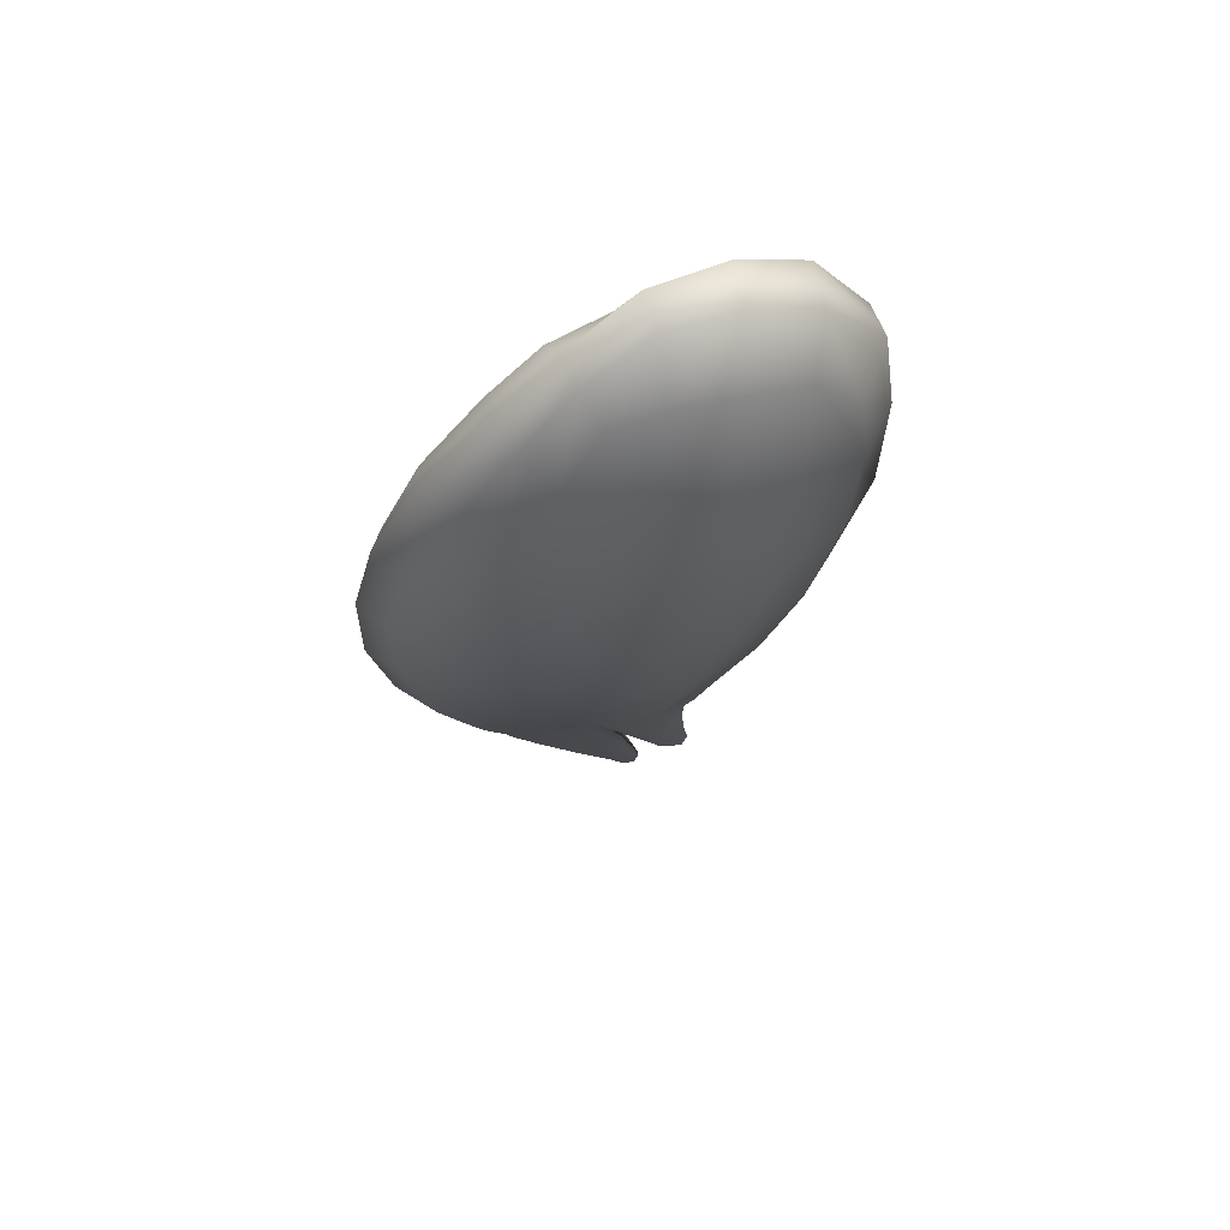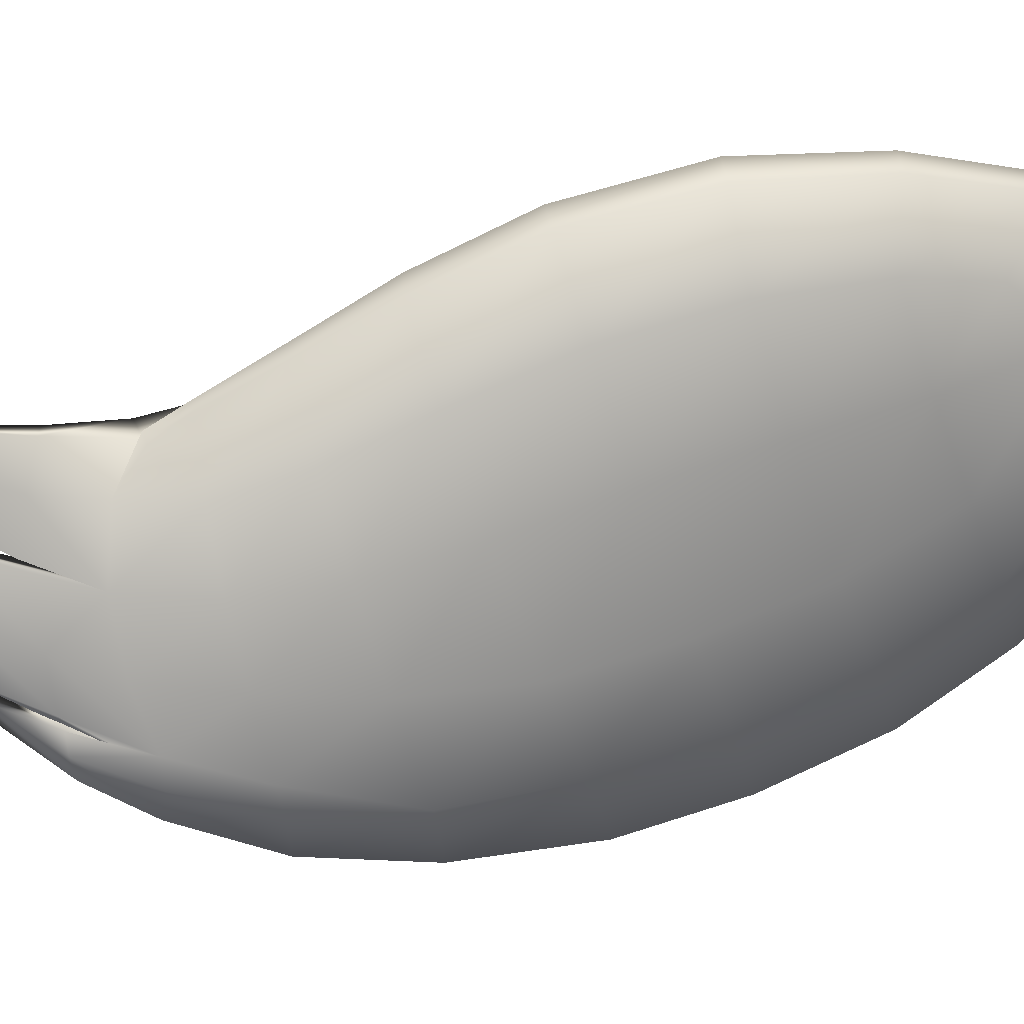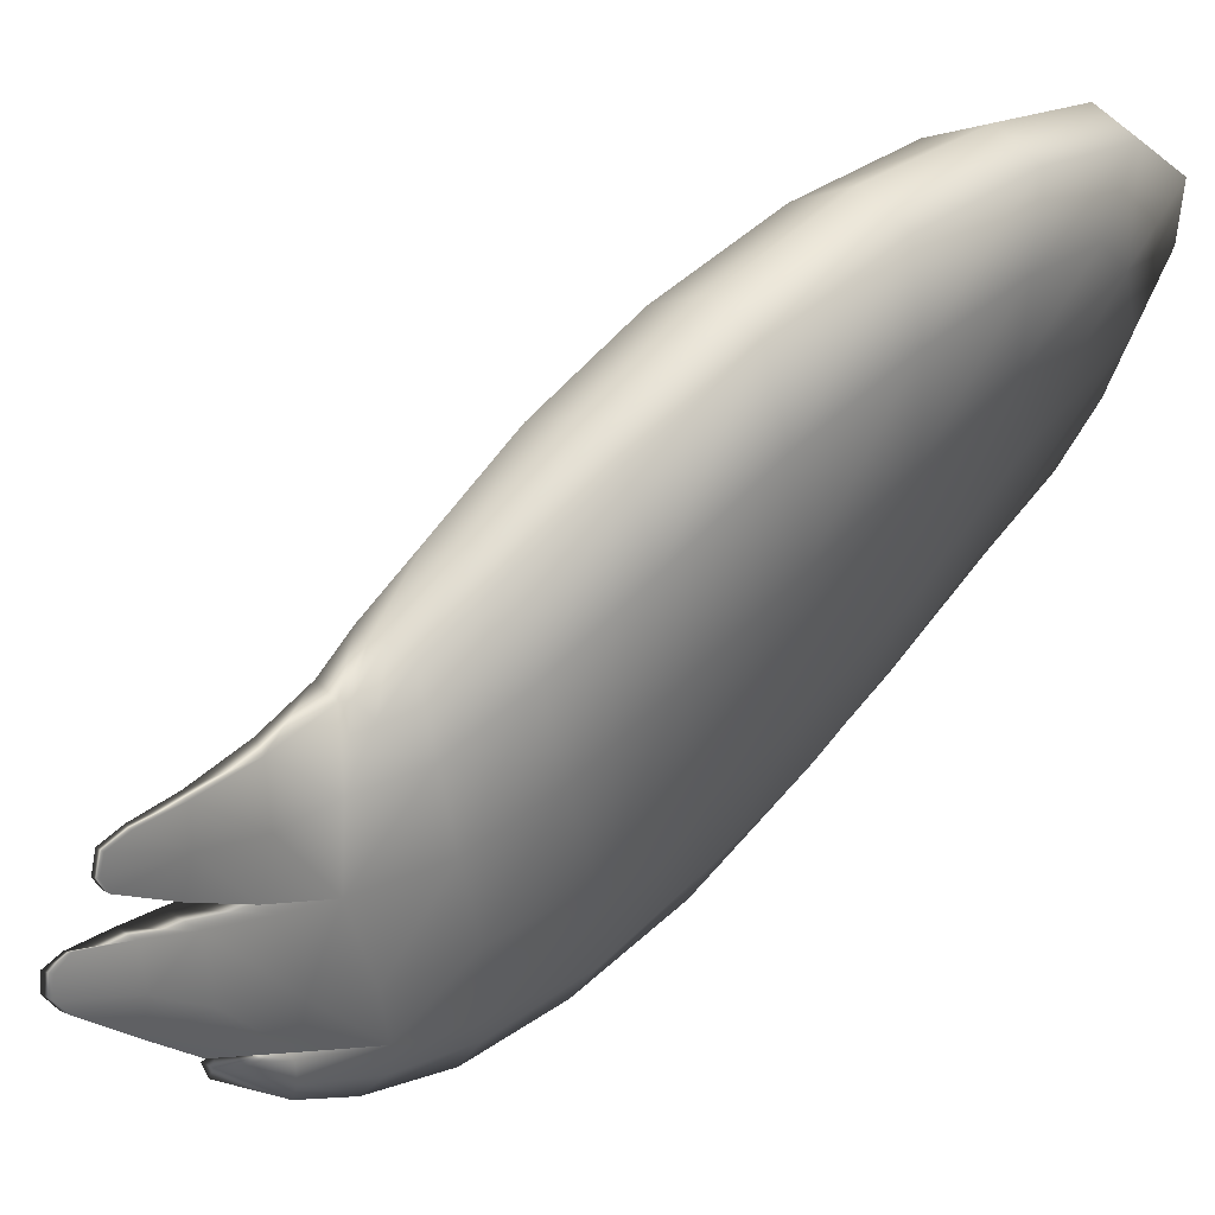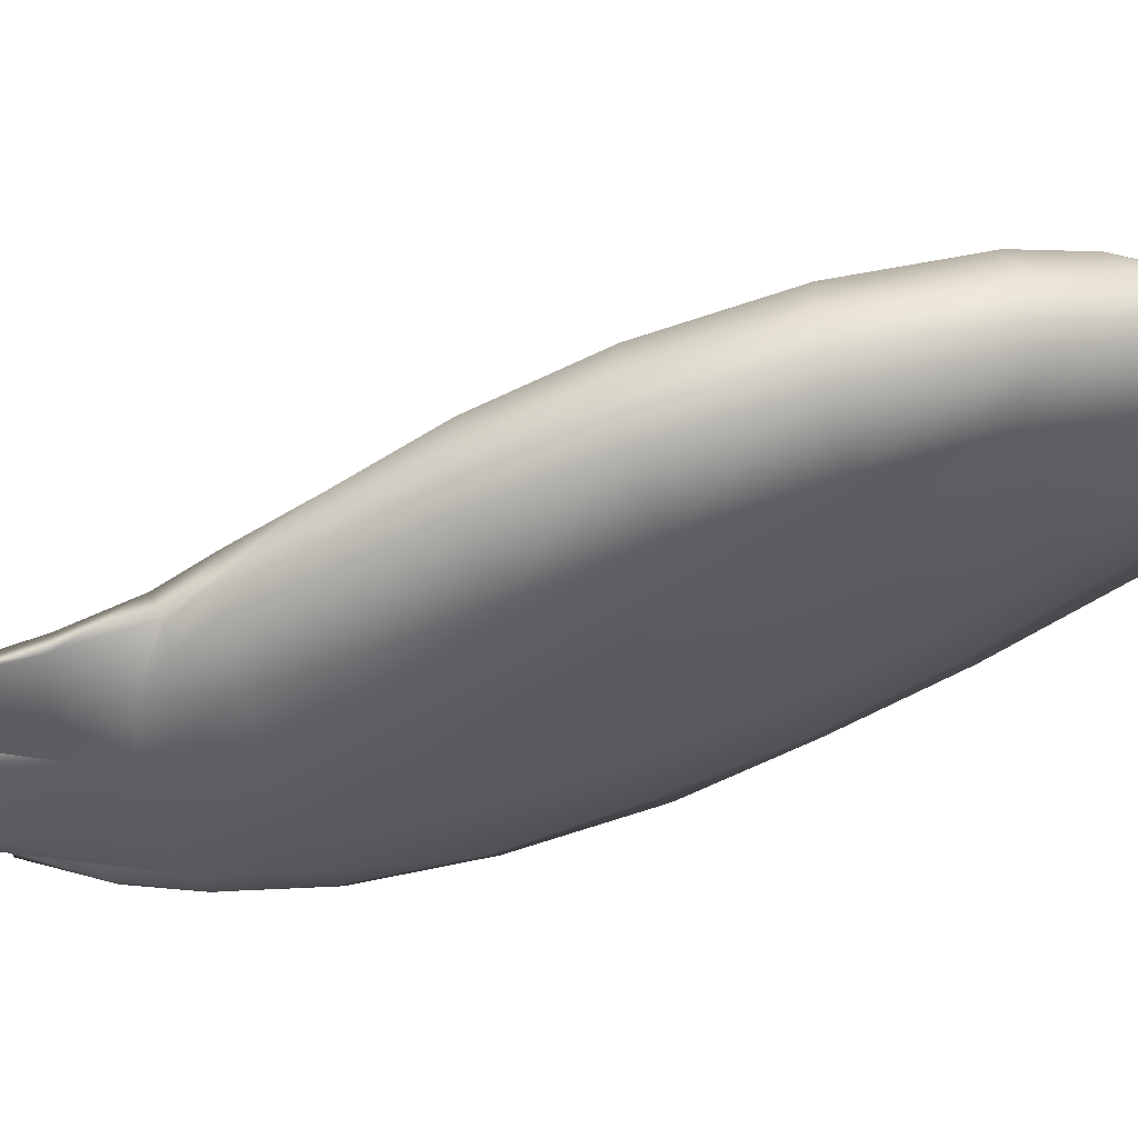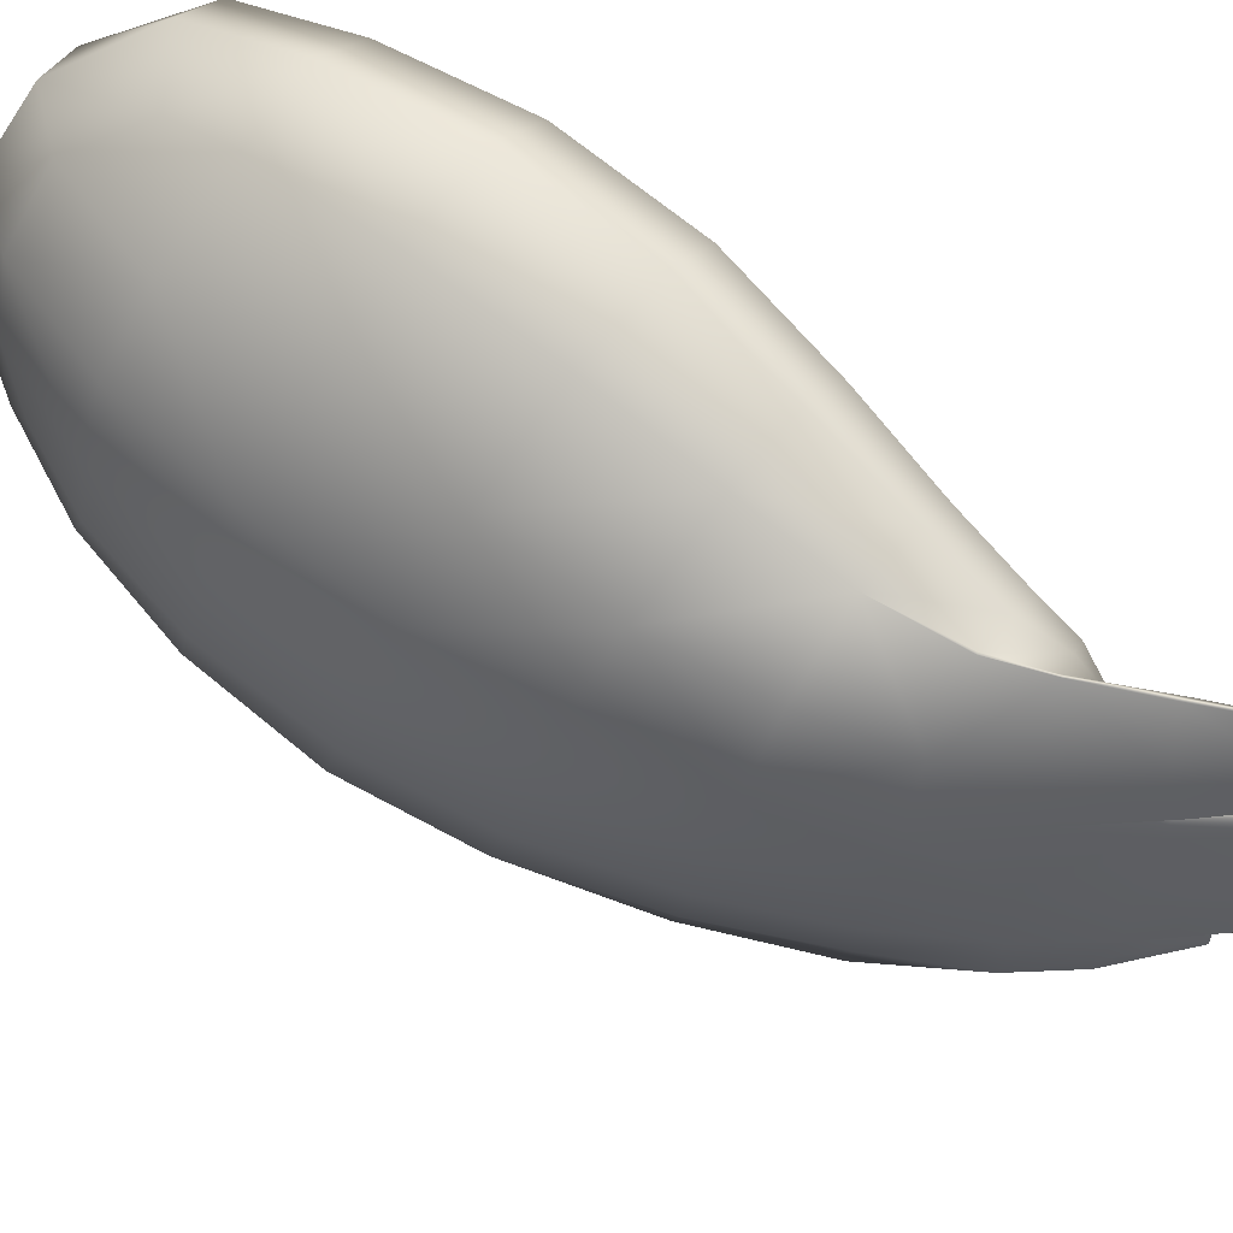
<metadata>
{"format":"obj","ext":"obj","renderer":"f3d","projection":"perspective","resolution":1024,"background":"white","views":[{"elev":56.7,"azim":89.5,"up":"+Z"},{"elev":9.2,"azim":-97.5,"up":"+Y"},{"elev":28.9,"azim":-133.6,"up":"+Y"},{"elev":45.1,"azim":-99.9,"up":"+Y"},{"elev":49.4,"azim":125.6,"up":"+Y"}]}
</metadata>
<code>
g pm0581_00_LCloseWingSkin
v 0.1238 0.4222 -0.3105
v 0.122 0.4309 -0.3374
v 0.1248 0.4306 -0.3391
v 0.1341 0.4229 -0.3121
v 0.1402 0.4038 -0.3138
v 0.1247 0.4276 -0.3485
v 0.1254 0.4183 -0.3489
v 0.1262 0.4077 -0.3415
v 0.1366 0.3818 -0.3121
v 0.1257 0.4122 -0.2832
v 0.1466 0.3552 -0.2815
v 0.1447 0.4134 -0.2856
v 0.1299 0.4 -0.2474
v 0.1529 0.3888 -0.2866
v 0.1579 0.4009 -0.2505
v 0.1342 0.3902 -0.2156
v 0.1701 0.3897 -0.2089
v 0.1807 0.3542 -0.2075
v 0.1669 0.3707 -0.2484
v 0.1617 0.3351 -0.2436
v 0.1483 0.3284 -0.2366
v 0.1751 0.3148 -0.2009
v 0.1557 0.3094 -0.2014
v 0.1567 0.2813 -0.1934
v 0.1678 0.2833 -0.1969
v 0.1576 0.3033 -0.2323
v 0.1498 0.3023 -0.2305
v 0.1412 0.3157 -0.2341
v 0.1424 0.298 -0.192
v 0.1367 0.3154 -0.1943
v 0.1435 0.3357 -0.2712
v 0.1506 0.3195 -0.2518
v 0.1407 0.3417 -0.271
v 0.1458 0.3423 -0.2725
v 0.1436 0.3451 -0.2681
v 0.1406 0.3273 -0.2355
v 0.1557 0.3094 -0.2014
v 0.1495 0.3297 -0.2356
v 0.122 0.4309 -0.3374
v 0.1247 0.4276 -0.3485
v 0.1248 0.4306 -0.3391
v 0.1196 0.4279 -0.3469
v 0.1189 0.4028 -0.3113
v 0.1238 0.4222 -0.3105
v 0.1257 0.4122 -0.2832
v 0.1203 0.4175 -0.3475
v 0.1254 0.4183 -0.3489
v 0.1262 0.4077 -0.3415
v 0.1225 0.4071 -0.3401
v 0.1366 0.3818 -0.3121
v 0.1262 0.3811 -0.3104
v 0.1466 0.3552 -0.2815
v 0.1194 0.3842 -0.2837
v 0.1327 0.3544 -0.2802
v 0.1483 0.3284 -0.2366
v 0.1346 0.3354 -0.2383
v 0.1557 0.3094 -0.2014
v 0.1367 0.3154 -0.1943
v 0.1224 0.3664 -0.2431
v 0.1299 0.4 -0.2474
v 0.1257 0.3516 -0.2077
v 0.1342 0.3902 -0.2156
v 0.1342 0.3902 -0.2156
v 0.1701 0.3897 -0.2089
v 0.1483 0.4077 -0.2563
v 0.1319 0.4061 -0.2538
v 0.128 0.4348 -0.2494
v 0.1225 0.4465 -0.2873
v 0.134 0.4309 -0.2132
v 0.1276 0.4248 -0.2882
v 0.1355 0.4263 -0.2905
v 0.1253 0.4461 -0.3218
v 0.1225 0.4454 -0.3208
v 0.1234 0.4543 -0.327
v 0.1208 0.454 -0.3254
v 0.1224 0.4653 -0.3252
v 0.1198 0.464 -0.3236
v 0.1223 0.4691 -0.3133
v 0.1201 0.4671 -0.3122
v 0.1266 0.4634 -0.2841
v 0.1375 0.4588 -0.2442
v 0.1529 0.4551 -0.199
v 0.1375 0.4588 -0.2442
v 0.16 0.463 -0.2031
v 0.1529 0.4551 -0.199
v 0.1447 0.4625 -0.2426
v 0.1309 0.4654 -0.2838
v 0.1402 0.4495 -0.2888
v 0.1583 0.437 -0.2505
v 0.178 0.4285 -0.2075
v 0.1701 0.3897 -0.2089
v 0.1483 0.4077 -0.2563
v 0.1355 0.4263 -0.2905
v 0.1253 0.4461 -0.3218
v 0.1234 0.4543 -0.327
v 0.1224 0.4653 -0.3252
v 0.1223 0.4691 -0.3133
v 0.1266 0.4634 -0.2841
v 0.1201 0.4671 -0.3122
v 0.1828 0.2588 -0.1365
v 0.1678 0.2833 -0.1969
v 0.1567 0.2813 -0.1934
v 0.1684 0.2592 -0.1348
v 0.1996 0.2456 -0.06242
v 0.1491 0.2834 -0.1387
v 0.1424 0.298 -0.192
v 0.1367 0.3154 -0.1943
v 0.1817 0.2499 -0.06347
v 0.1565 0.2817 -0.0709
v 0.1428 0.2995 -0.1439
v 0.1953 0.2546 0.017
v 0.2166 0.2486 0.01908
v 0.228 0.2652 0.09077
v 0.1298 0.3439 -0.1548
v 0.1257 0.3516 -0.2077
v 0.1679 0.2902 0.001888
v 0.1351 0.339 -0.09224
v 0.1302 0.3863 -0.165
v 0.1342 0.3902 -0.2156
v 0.1454 0.3422 -0.02258
v 0.1329 0.3921 -0.109
v 0.1313 0.4289 -0.1728
v 0.134 0.4309 -0.2132
v 0.1346 0.4551 -0.1973
v 0.1361 0.4686 -0.1776
v 0.1329 0.4896 -0.1369
v 0.1295 0.4438 -0.125
v 0.1271 0.5177 -0.08612
v 0.1249 0.469 -0.07058
v 0.1209 0.5473 -0.02233
v 0.1352 0.4093 -0.04794
v 0.1227 0.4965 -0.005568
v 0.1202 0.5669 0.05407
v 0.1363 0.4313 0.01908
v 0.1226 0.5159 0.06529
v 0.1249 0.5701 0.1333
v 0.1519 0.3589 0.04748
v 0.1269 0.5241 0.133
v 0.1306 0.5609 0.2004
v 0.1413 0.4516 0.08865
v 0.1775 0.3063 0.07216
v 0.1588 0.3826 0.116
v 0.1478 0.4684 0.1552
v 0.1331 0.5211 0.1835
v 0.1487 0.4925 0.2218
v 0.1526 0.5215 0.2617
v 0.1746 0.4764 0.2871
v 0.2079 0.2707 0.08794
v 0.164 0.4172 0.1788
v 0.1854 0.3334 0.1398
v 0.2142 0.2991 0.1586
v 0.233 0.2978 0.1601
v 0.2307 0.3406 0.2191
v 0.1641 0.4517 0.2495
v 0.1877 0.371 0.2001
v 0.2111 0.339 0.2161
v 0.2175 0.3824 0.2599
v 0.1834 0.4113 0.2555
v 0.1969 0.4272 0.2883
v 0.1998 0.3729 0.2467
v 0.1249 0.5701 0.1333
v 0.1581 0.5687 0.2028
v 0.1306 0.5609 0.2004
v 0.1526 0.5215 0.2617
v 0.1819 0.5273 0.2566
v 0.1746 0.4764 0.2871
v 0.154 0.5785 0.1378
v 0.1913 0.5546 0.1819
v 0.1505 0.5765 0.05703
v 0.1202 0.5669 0.05407
v 0.1209 0.5473 -0.02233
v 0.2031 0.4802 0.2774
v 0.2098 0.5238 0.2244
v 0.1937 0.5598 0.1411
v 0.195 0.5531 0.06655
v 0.2342 0.5168 0.1549
v 0.2179 0.4334 0.2766
v 0.1969 0.4272 0.2883
v 0.2307 0.4806 0.2385
v 0.2398 0.441 0.2387
v 0.2323 0.3922 0.2478
v 0.2175 0.3824 0.2599
v 0.2457 0.3554 0.2067
v 0.2307 0.3406 0.2191
v 0.233 0.2978 0.1601
v 0.2503 0.3189 0.1502
v 0.228 0.2652 0.09077
v 0.2465 0.2894 0.07913
v 0.2166 0.2486 0.01908
v 0.233 0.2736 0.005756
v 0.1996 0.2456 -0.06242
v 0.2596 0.3314 0.05989
v 0.2628 0.3538 0.1328
v 0.2659 0.383 0.03899
v 0.2574 0.3814 0.1891
v 0.2449 0.314 -0.01165
v 0.2107 0.27 -0.07363
v 0.244 0.4055 0.2263
v 0.2615 0.426 0.1794
v 0.2696 0.4066 0.111
v 0.2551 0.4717 0.1693
v 0.2635 0.4548 0.09688
v 0.2391 0.5067 0.07947
v 0.2603 0.4341 0.02065
v 0.1937 0.5341 -0.01042
v 0.2378 0.4863 0.005085
v 0.1506 0.5559 -0.02168
v 0.1535 0.5265 -0.08388
v 0.1271 0.5177 -0.08612
v 0.1329 0.4896 -0.1369
v 0.1901 0.5089 -0.07637
v 0.1538 0.4961 -0.1352
v 0.1835 0.4832 -0.1297
v 0.1361 0.4686 -0.1776
v 0.2306 0.4618 -0.06102
v 0.1516 0.4723 -0.1766
v 0.1346 0.4551 -0.1973
v 0.145 0.4593 -0.1993
v 0.134 0.4309 -0.2132
v 0.1529 0.4551 -0.199
v 0.1677 0.4635 -0.1722
v 0.1729 0.4684 -0.1742
v 0.1965 0.4293 -0.1708
v 0.16 0.463 -0.2031
v 0.178 0.4285 -0.2075
v 0.1701 0.3897 -0.2089
v 0.215 0.4421 -0.1211
v 0.1996 0.3862 -0.1659
v 0.1807 0.3542 -0.2075
v 0.2261 0.3977 -0.111
v 0.201 0.3467 -0.1579
v 0.1751 0.3148 -0.2009
v 0.2482 0.4133 -0.04546
v 0.2267 0.3484 -0.09965
v 0.2515 0.3642 -0.03008
v 0.2211 0.3062 -0.08618
v 0.197 0.3077 -0.1495
v 0.1912 0.2805 -0.1426
v 0.1711 0.2982 -0.199
v 0.1678 0.2833 -0.1969
v 0.1828 0.2588 -0.1365
v 0.1557 0.3094 -0.2014
v 0.1495 0.3297 -0.2356
v 0.1596 0.3298 -0.238
v 0.1751 0.3148 -0.2009
v 0.1516 0.3374 -0.253
v 0.1436 0.3451 -0.2681
v 0.1458 0.3423 -0.2725
v 0.1534 0.3291 -0.2539
v 0.1435 0.3357 -0.2712
v 0.1506 0.3195 -0.2518
v 0.161 0.3159 -0.2353
v 0.1711 0.2982 -0.199
v 0.1576 0.3033 -0.2323
v 0.1678 0.2833 -0.1969
g pm0581_00_LCloseWingSkin_0
f 3 2 1
f 4 3 1
f 3 4 5
f 3 5 6
f 6 5 7
f 8 7 5
f 8 5 9
f 4 1 10
f 9 5 11
f 12 4 10
f 4 12 5
f 10 13 12
f 12 14 5
f 5 14 11
f 13 15 12
f 14 12 15
f 13 16 15
f 16 17 15
f 15 17 18
f 19 14 15
f 14 19 11
f 19 15 18
f 19 20 11
f 19 18 20
f 21 11 20
f 18 22 20
f 21 20 22
f 23 21 22
f 26 25 24
f 27 26 24
f 28 27 24
f 29 28 24
f 28 29 30
f 27 31 26
f 31 32 26
f 33 31 27
f 28 33 27
f 34 31 33
f 35 34 33
f 36 28 30
f 28 36 33
f 36 35 33
f 30 37 36
f 36 38 35
f 37 38 36
f 41 40 39
f 40 42 39
f 39 42 43
f 39 43 44
f 44 43 45
f 42 40 46
f 42 46 43
f 40 47 46
f 47 48 46
f 48 49 46
f 46 49 43
f 48 50 49
f 50 51 49
f 49 51 43
f 50 52 51
f 43 53 45
f 43 51 53
f 52 54 51
f 51 54 53
f 54 52 55
f 56 54 55
f 54 56 53
f 56 55 57
f 58 56 57
f 45 53 59
f 56 59 53
f 56 58 59
f 60 45 59
f 58 61 59
f 60 59 62
f 59 61 62
f 65 64 63
f 66 65 63
f 67 66 63
f 67 68 66
f 69 67 63
f 65 66 70
f 68 70 66
f 71 65 70
f 71 70 72
f 70 73 72
f 68 73 70
f 74 72 73
f 75 74 73
f 68 75 73
f 76 74 75
f 77 76 75
f 77 75 68
f 78 76 77
f 79 78 77
f 79 77 68
f 80 79 68
f 80 68 67
f 81 80 67
f 81 67 69
f 82 81 69
f 85 84 83
f 84 86 83
f 83 86 87
f 87 86 88
f 86 89 88
f 86 84 89
f 84 90 89
f 89 90 91
f 92 89 91
f 88 89 92
f 93 88 92
f 88 93 94
f 88 94 95
f 88 95 96
f 97 88 96
f 97 87 88
f 98 83 87
f 98 87 97
f 99 98 97
f 102 101 100
f 103 102 100
f 103 100 104
f 103 105 102
f 105 106 102
f 106 105 107
f 108 103 104
f 109 105 103
f 108 109 103
f 105 110 107
f 109 110 105
f 108 104 111
f 104 112 111
f 111 112 113
f 110 114 107
f 114 115 107
f 109 108 116
f 108 111 116
f 110 109 117
f 114 110 117
f 114 118 115
f 118 119 115
f 116 120 109
f 120 117 109
f 114 117 121
f 118 114 121
f 119 118 122
f 123 119 122
f 124 123 122
f 125 124 122
f 126 125 122
f 127 122 118
f 127 126 122
f 121 127 118
f 128 126 127
f 129 128 127
f 129 127 121
f 130 128 129
f 131 121 117
f 131 129 121
f 120 131 117
f 132 130 129
f 132 129 131
f 133 130 132
f 134 131 120
f 134 132 131
f 135 133 132
f 135 132 134
f 136 133 135
f 137 134 120
f 137 120 116
f 138 136 135
f 139 136 138
f 140 135 134
f 140 134 137
f 138 135 140
f 141 137 116
f 141 116 111
f 142 140 137
f 142 137 141
f 143 138 140
f 143 140 142
f 144 139 138
f 144 138 143
f 139 144 145
f 145 144 143
f 146 139 145
f 146 145 147
f 148 141 111
f 148 111 113
f 149 143 142
f 145 143 149
f 150 142 141
f 150 141 148
f 149 142 150
f 151 148 113
f 151 150 148
f 152 151 113
f 151 152 153
f 145 154 147
f 154 145 149
f 155 149 150
f 155 150 151
f 154 149 155
f 156 151 153
f 156 155 151
f 153 157 156
f 154 158 147
f 158 154 155
f 158 159 147
f 157 159 158
f 157 160 156
f 156 160 155
f 160 157 158
f 160 158 155
f 163 162 161
f 162 163 164
f 165 162 164
f 165 164 166
f 162 167 161
f 168 162 165
f 167 162 168
f 161 167 169
f 170 161 169
f 170 169 171
f 172 165 166
f 173 168 165
f 173 165 172
f 174 167 168
f 168 173 174
f 174 175 167
f 175 169 167
f 173 176 174
f 175 174 176
f 177 172 166
f 178 177 166
f 179 173 172
f 173 179 176
f 177 180 172
f 180 179 172
f 177 178 181
f 177 181 180
f 178 182 181
f 183 181 182
f 184 183 182
f 183 184 185
f 186 183 185
f 186 185 187
f 188 186 187
f 187 189 188
f 189 190 188
f 189 191 190
f 188 192 186
f 188 190 192
f 186 193 183
f 192 193 186
f 192 194 193
f 183 195 181
f 193 195 183
f 190 196 192
f 192 196 194
f 191 197 190
f 190 197 196
f 195 198 181
f 181 198 180
f 198 195 180
f 195 199 180
f 199 195 193
f 180 199 179
f 200 199 193
f 194 200 193
f 199 201 179
f 199 200 201
f 179 201 176
f 200 202 201
f 176 201 202
f 200 194 202
f 203 176 202
f 203 175 176
f 194 204 202
f 203 202 204
f 175 203 205
f 175 205 169
f 206 203 204
f 203 206 205
f 205 207 169
f 169 207 171
f 207 208 171
f 207 205 208
f 208 209 171
f 209 208 210
f 205 206 211
f 205 211 208
f 208 212 210
f 208 211 212
f 211 213 212
f 210 212 214
f 206 215 211
f 215 206 204
f 211 215 213
f 212 216 214
f 212 213 216
f 217 214 216
f 218 217 216
f 219 217 218
f 220 219 218
f 216 221 218
f 221 220 218
f 213 221 216
f 221 222 220
f 213 222 221
f 223 222 213
f 222 224 220
f 224 222 223
f 225 224 223
f 226 225 223
f 215 227 213
f 227 223 213
f 228 226 223
f 229 226 228
f 227 230 223
f 230 227 215
f 230 228 223
f 231 229 228
f 229 231 232
f 233 230 215
f 233 215 204
f 233 204 194
f 228 230 234
f 234 230 233
f 231 228 234
f 235 233 194
f 235 234 233
f 196 235 194
f 235 196 234
f 196 236 234
f 231 234 236
f 197 236 196
f 237 231 236
f 231 237 232
f 237 236 197
f 237 238 232
f 238 237 197
f 238 239 232
f 238 197 191
f 239 238 240
f 241 238 191
f 238 241 240
f 244 243 242
f 245 244 242
f 244 246 243
f 246 247 243
f 247 246 248
f 246 249 248
f 246 244 249
f 250 248 249
f 251 250 249
f 244 245 252
f 244 252 249
f 251 249 252
f 245 253 252
f 254 251 252
f 253 255 252
f 255 254 252

</code>
